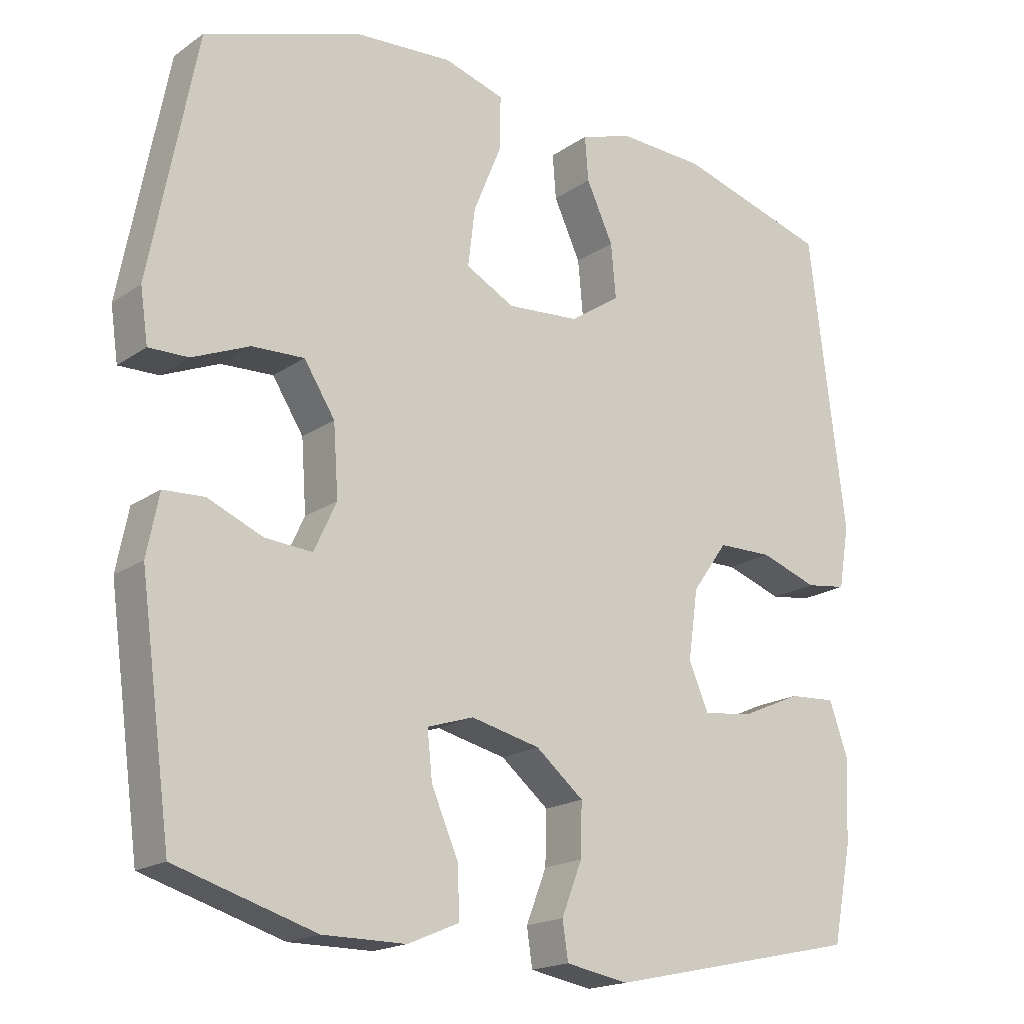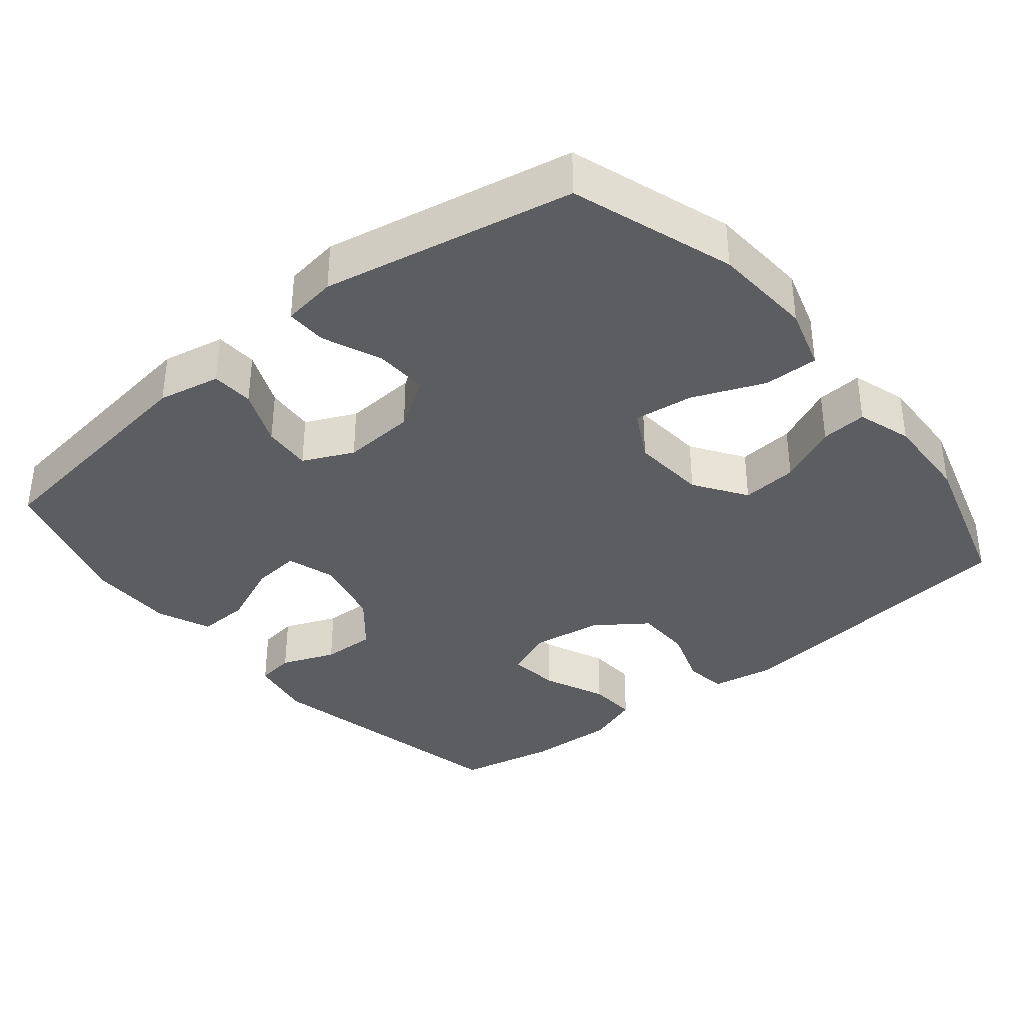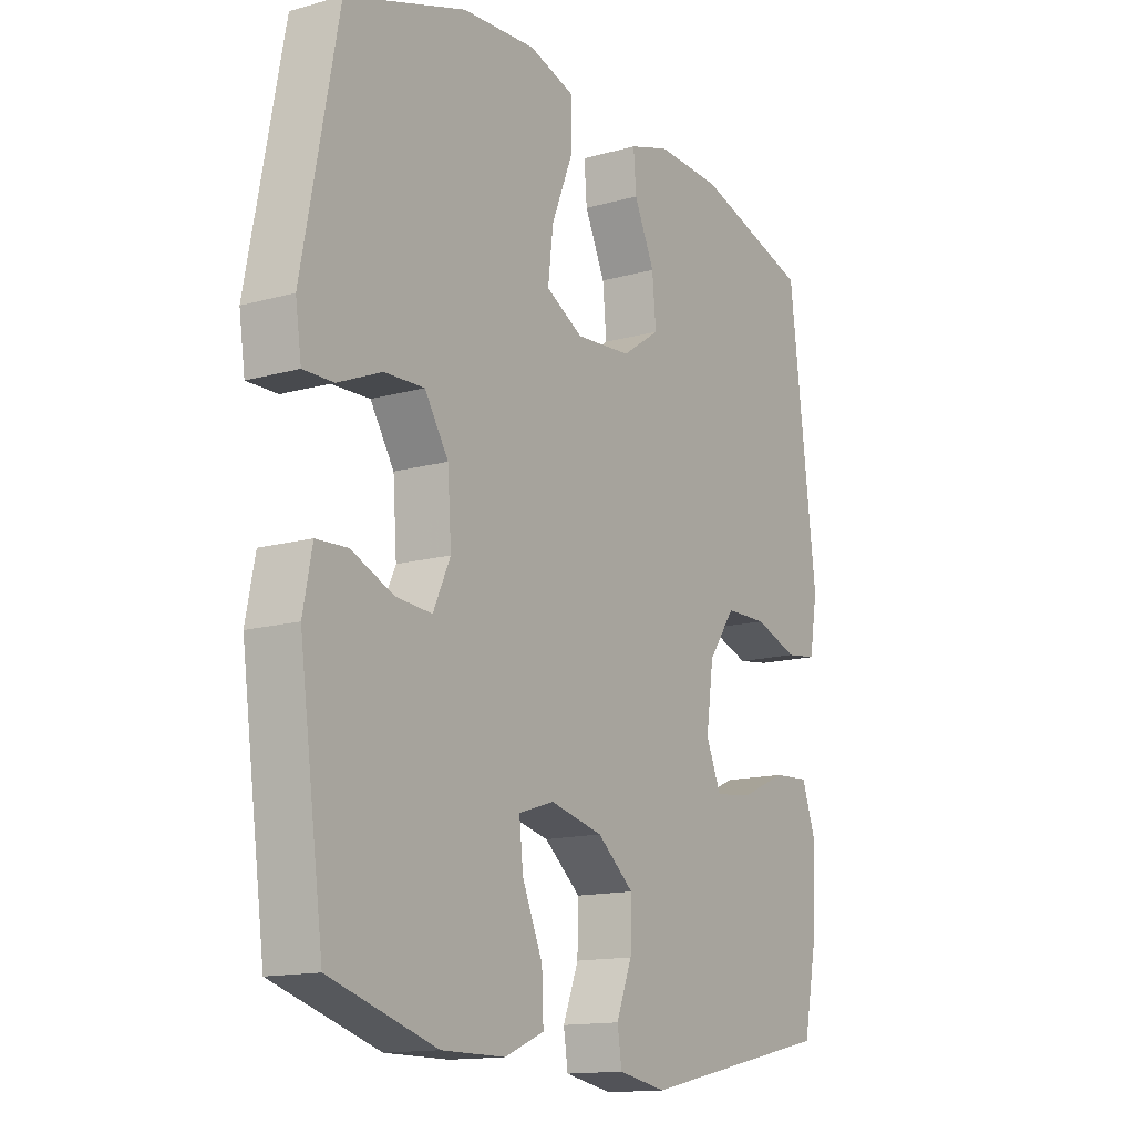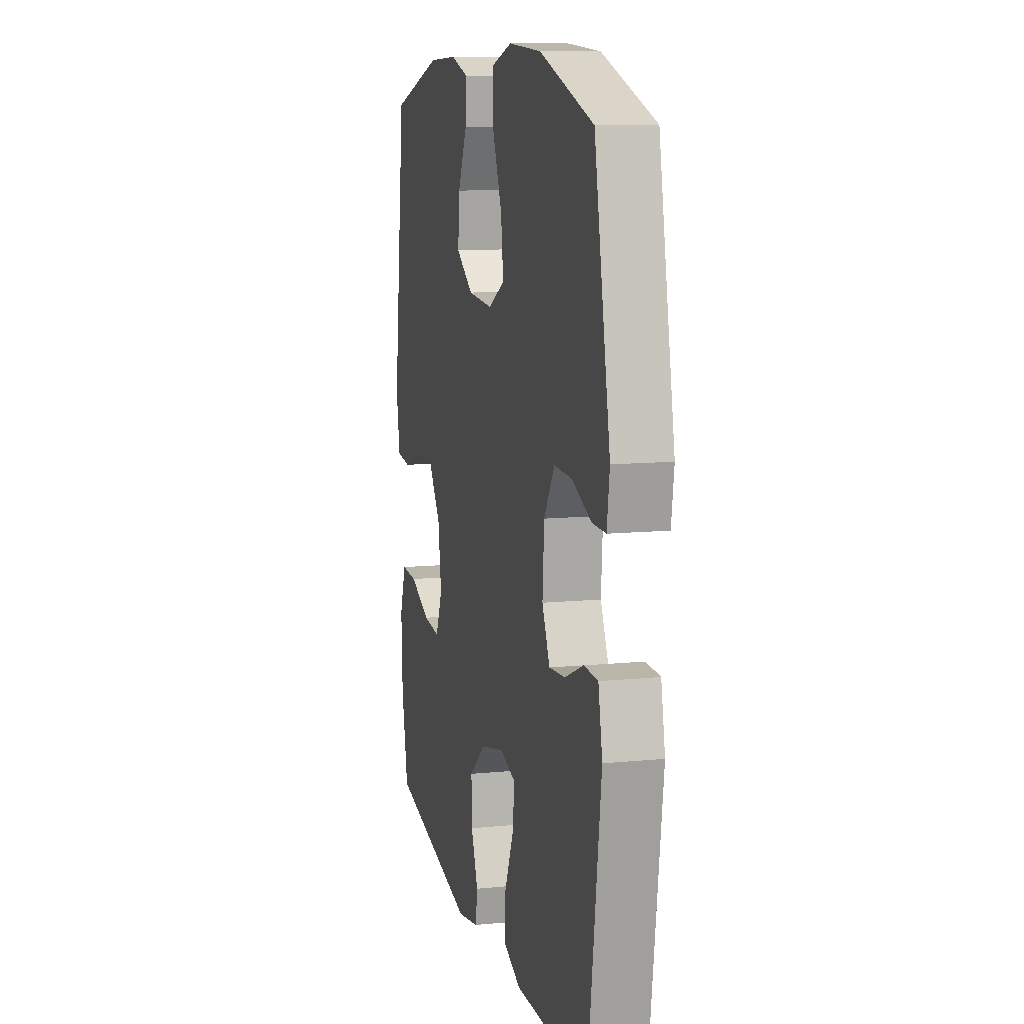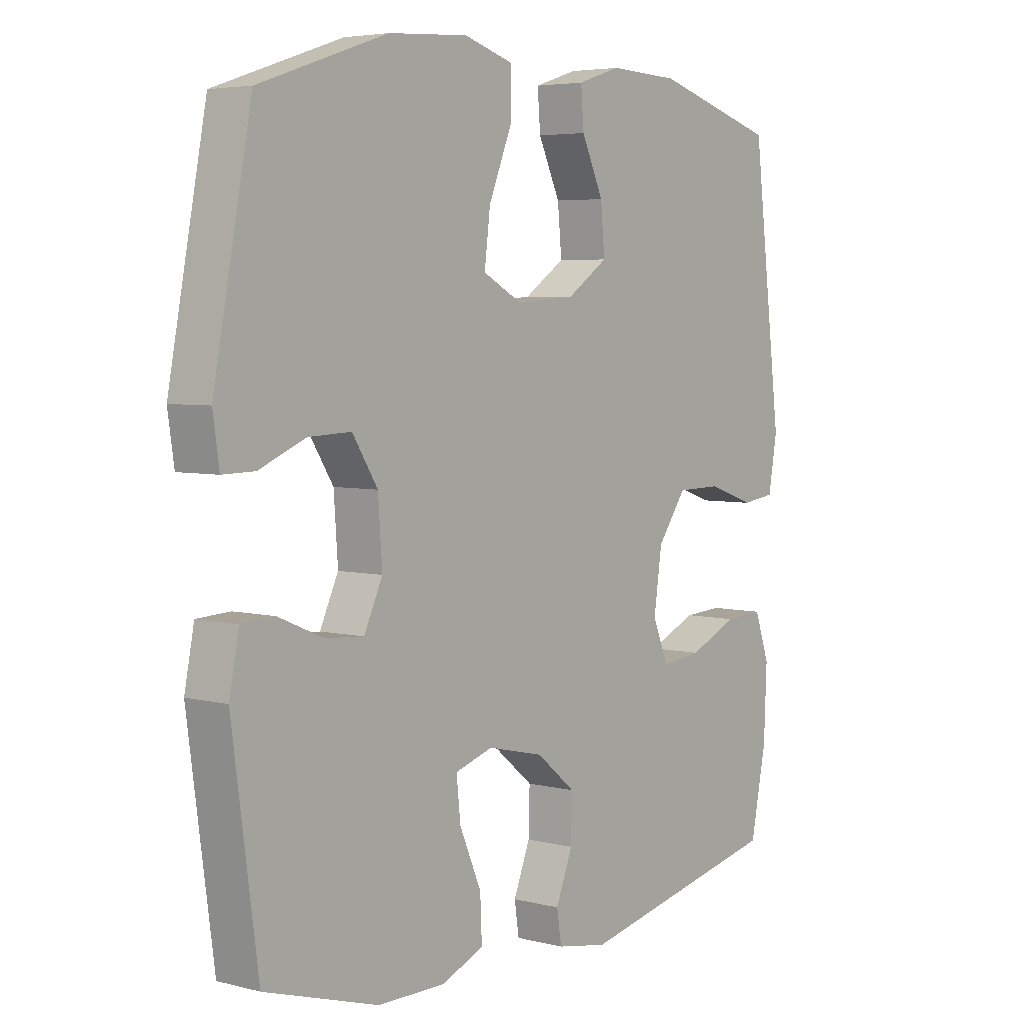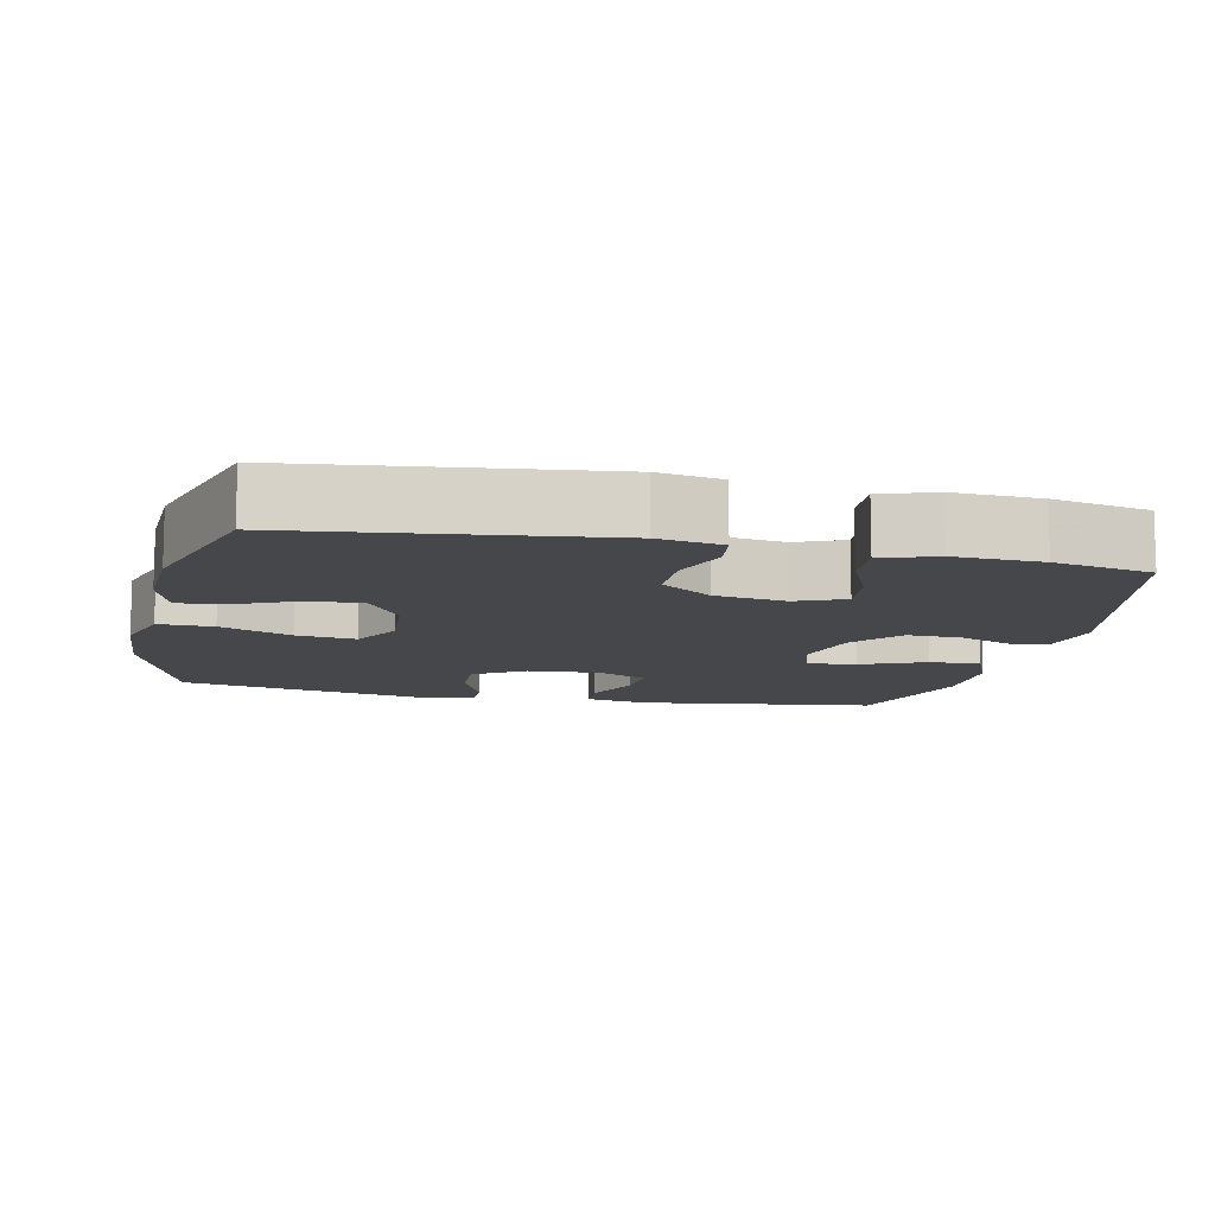
<metadata>
{"format":"obj","ext":"obj","renderer":"f3d","projection":"perspective","resolution":1024,"background":"white","views":[{"elev":-18.3,"azim":-37.3,"up":"+Z"},{"elev":-36.4,"azim":-50.8,"up":"+Y"},{"elev":-14.1,"azim":-58.1,"up":"+Z"},{"elev":10.6,"azim":-104.0,"up":"+Z"},{"elev":4.8,"azim":-51.3,"up":"+Z"},{"elev":-10.8,"azim":77.5,"up":"+Y"}]}
</metadata>
<code>
v -0.5 0.07 -0.5
v -0.545 0.07 -0.17
v -0.528 0.07 -0.084
v -0.47 0.07 -0.081
v -0.392 0.07 -0.114
v -0.325 0.07 -0.119
v -0.293 0.07 -0.05
v -0.3 0.07 0.05
v -0.344 0.07 0.119
v -0.418 0.07 0.116
v -0.499 0.07 0.082
v -0.555 0.07 0.081
v -0.566 0.07 0.156
v -0.5 0.07 0.5
v -0.277 0.07 0.575
v -0.139 0.07 0.584
v -0.053 0.07 0.558
v -0.054 0.07 0.483
v -0.094 0.07 0.385
v -0.104 0.07 0.303
v -0.035 0.07 0.266
v 0.068 0.07 0.274
v 0.139 0.07 0.322
v 0.132 0.07 0.399
v 0.094 0.07 0.481
v 0.089 0.07 0.544
v 0.164 0.07 0.568
v 0.286 0.07 0.563
v 0.5 0.07 0.5
v 0.551 0.07 0.082
v 0.536 0.07 -0.006
v 0.478 0.07 -0.014
v 0.397 0.07 0.014
v 0.319 0.07 0.013
v 0.269 0.07 -0.057
v 0.255 0.07 -0.155
v 0.283 0.07 -0.221
v 0.353 0.07 -0.213
v 0.439 0.07 -0.175
v 0.506 0.07 -0.171
v 0.532 0.07 -0.245
v 0.527 0.07 -0.365
v 0.5 0.07 -0.5
v 0.139 0.07 -0.578
v 0.05 0.07 -0.562
v 0.042 0.07 -0.509
v 0.071 0.07 -0.435
v 0.073 0.07 -0.361
v 0.005 0.07 -0.305
v -0.093 0.07 -0.282
v -0.159 0.07 -0.303
v -0.152 0.07 -0.37
v -0.114 0.07 -0.458
v -0.111 0.07 -0.529
v -0.184 0.07 -0.56
v -0.302 0.07 -0.56
v -0.5 0 -0.5
v -0.545 0 -0.17
v -0.528 0 -0.084
v -0.47 0 -0.081
v -0.392 0 -0.114
v -0.325 0 -0.119
v -0.293 0 -0.05
v -0.3 0 0.05
v -0.344 0 0.119
v -0.418 0 0.116
v -0.499 0 0.082
v -0.555 0 0.081
v -0.566 0 0.156
v -0.5 0 0.5
v -0.277 0 0.575
v -0.139 0 0.584
v -0.053 0 0.558
v -0.054 0 0.483
v -0.094 0 0.385
v -0.104 0 0.303
v -0.035 0 0.266
v 0.068 0 0.274
v 0.139 0 0.322
v 0.132 0 0.399
v 0.094 0 0.481
v 0.089 0 0.544
v 0.164 0 0.568
v 0.286 0 0.563
v 0.5 0 0.5
v 0.551 0 0.082
v 0.536 0 -0.006
v 0.478 0 -0.014
v 0.397 0 0.014
v 0.319 0 0.013
v 0.269 0 -0.057
v 0.255 0 -0.155
v 0.283 0 -0.221
v 0.353 0 -0.213
v 0.439 0 -0.175
v 0.506 0 -0.171
v 0.532 0 -0.245
v 0.527 0 -0.365
v 0.5 0 -0.5
v 0.139 0 -0.578
v 0.05 0 -0.562
v 0.042 0 -0.509
v 0.071 0 -0.435
v 0.073 0 -0.361
v 0.005 0 -0.305
v -0.093 0 -0.282
v -0.159 0 -0.303
v -0.152 0 -0.37
v -0.114 0 -0.458
v -0.111 0 -0.529
v -0.184 0 -0.56
v -0.302 0 -0.56
f 3 4 5
f 2 3 5
f 1 2 5
f 56 1 5
f 55 56 5
f 54 55 5
f 53 54 5
f 52 53 5
f 51 52 5 6
f 50 51 6 7
f 49 50 7 8
f 48 49 8 9
f 45 46 47
f 44 45 47
f 43 44 47
f 42 43 47
f 41 42 47
f 40 41 47
f 39 40 47
f 38 39 47
f 37 38 47 48
f 36 37 48 9
f 31 32 33
f 30 31 33
f 29 30 33
f 28 29 33
f 27 28 33
f 26 27 33
f 25 26 33
f 24 25 33
f 23 24 33 34
f 22 23 34 35
f 17 18 19
f 16 17 19
f 15 16 19
f 14 15 19
f 13 14 19
f 12 13 19
f 11 12 19
f 10 11 19
f 9 10 19 20
f 35 36 9
f 22 35 9
f 21 22 9
f 9 20 21
f 61 60 59
f 61 59 58
f 61 58 57
f 61 57 112
f 61 112 111
f 61 111 110
f 61 110 109
f 61 109 108
f 62 61 108 107
f 63 62 107 106
f 64 63 106 105
f 65 64 105 104
f 103 102 101
f 103 101 100
f 103 100 99
f 103 99 98
f 103 98 97
f 103 97 96
f 103 96 95
f 103 95 94
f 104 103 94 93
f 65 104 93 92
f 89 88 87
f 89 87 86
f 89 86 85
f 89 85 84
f 89 84 83
f 89 83 82
f 89 82 81
f 89 81 80
f 90 89 80 79
f 91 90 79 78
f 75 74 73
f 75 73 72
f 75 72 71
f 75 71 70
f 75 70 69
f 75 69 68
f 75 68 67
f 75 67 66
f 76 75 66 65
f 65 92 91
f 65 91 78
f 65 78 77
f 77 76 65
f 1 57 58 2
f 2 58 59 3
f 3 59 60 4
f 4 60 61 5
f 5 61 62 6
f 6 62 63 7
f 7 63 64 8
f 8 64 65 9
f 9 65 66 10
f 10 66 67 11
f 11 67 68 12
f 12 68 69 13
f 13 69 70 14
f 14 70 71 15
f 15 71 72 16
f 16 72 73 17
f 17 73 74 18
f 18 74 75 19
f 19 75 76 20
f 20 76 77 21
f 21 77 78 22
f 22 78 79 23
f 23 79 80 24
f 24 80 81 25
f 25 81 82 26
f 26 82 83 27
f 27 83 84 28
f 28 84 85 29
f 29 85 86 30
f 30 86 87 31
f 31 87 88 32
f 32 88 89 33
f 33 89 90 34
f 34 90 91 35
f 35 91 92 36
f 36 92 93 37
f 37 93 94 38
f 38 94 95 39
f 39 95 96 40
f 40 96 97 41
f 41 97 98 42
f 42 98 99 43
f 43 99 100 44
f 44 100 101 45
f 45 101 102 46
f 46 102 103 47
f 47 103 104 48
f 48 104 105 49
f 49 105 106 50
f 50 106 107 51
f 51 107 108 52
f 52 108 109 53
f 53 109 110 54
f 54 110 111 55
f 55 111 112 56
f 56 112 57 1

</code>
